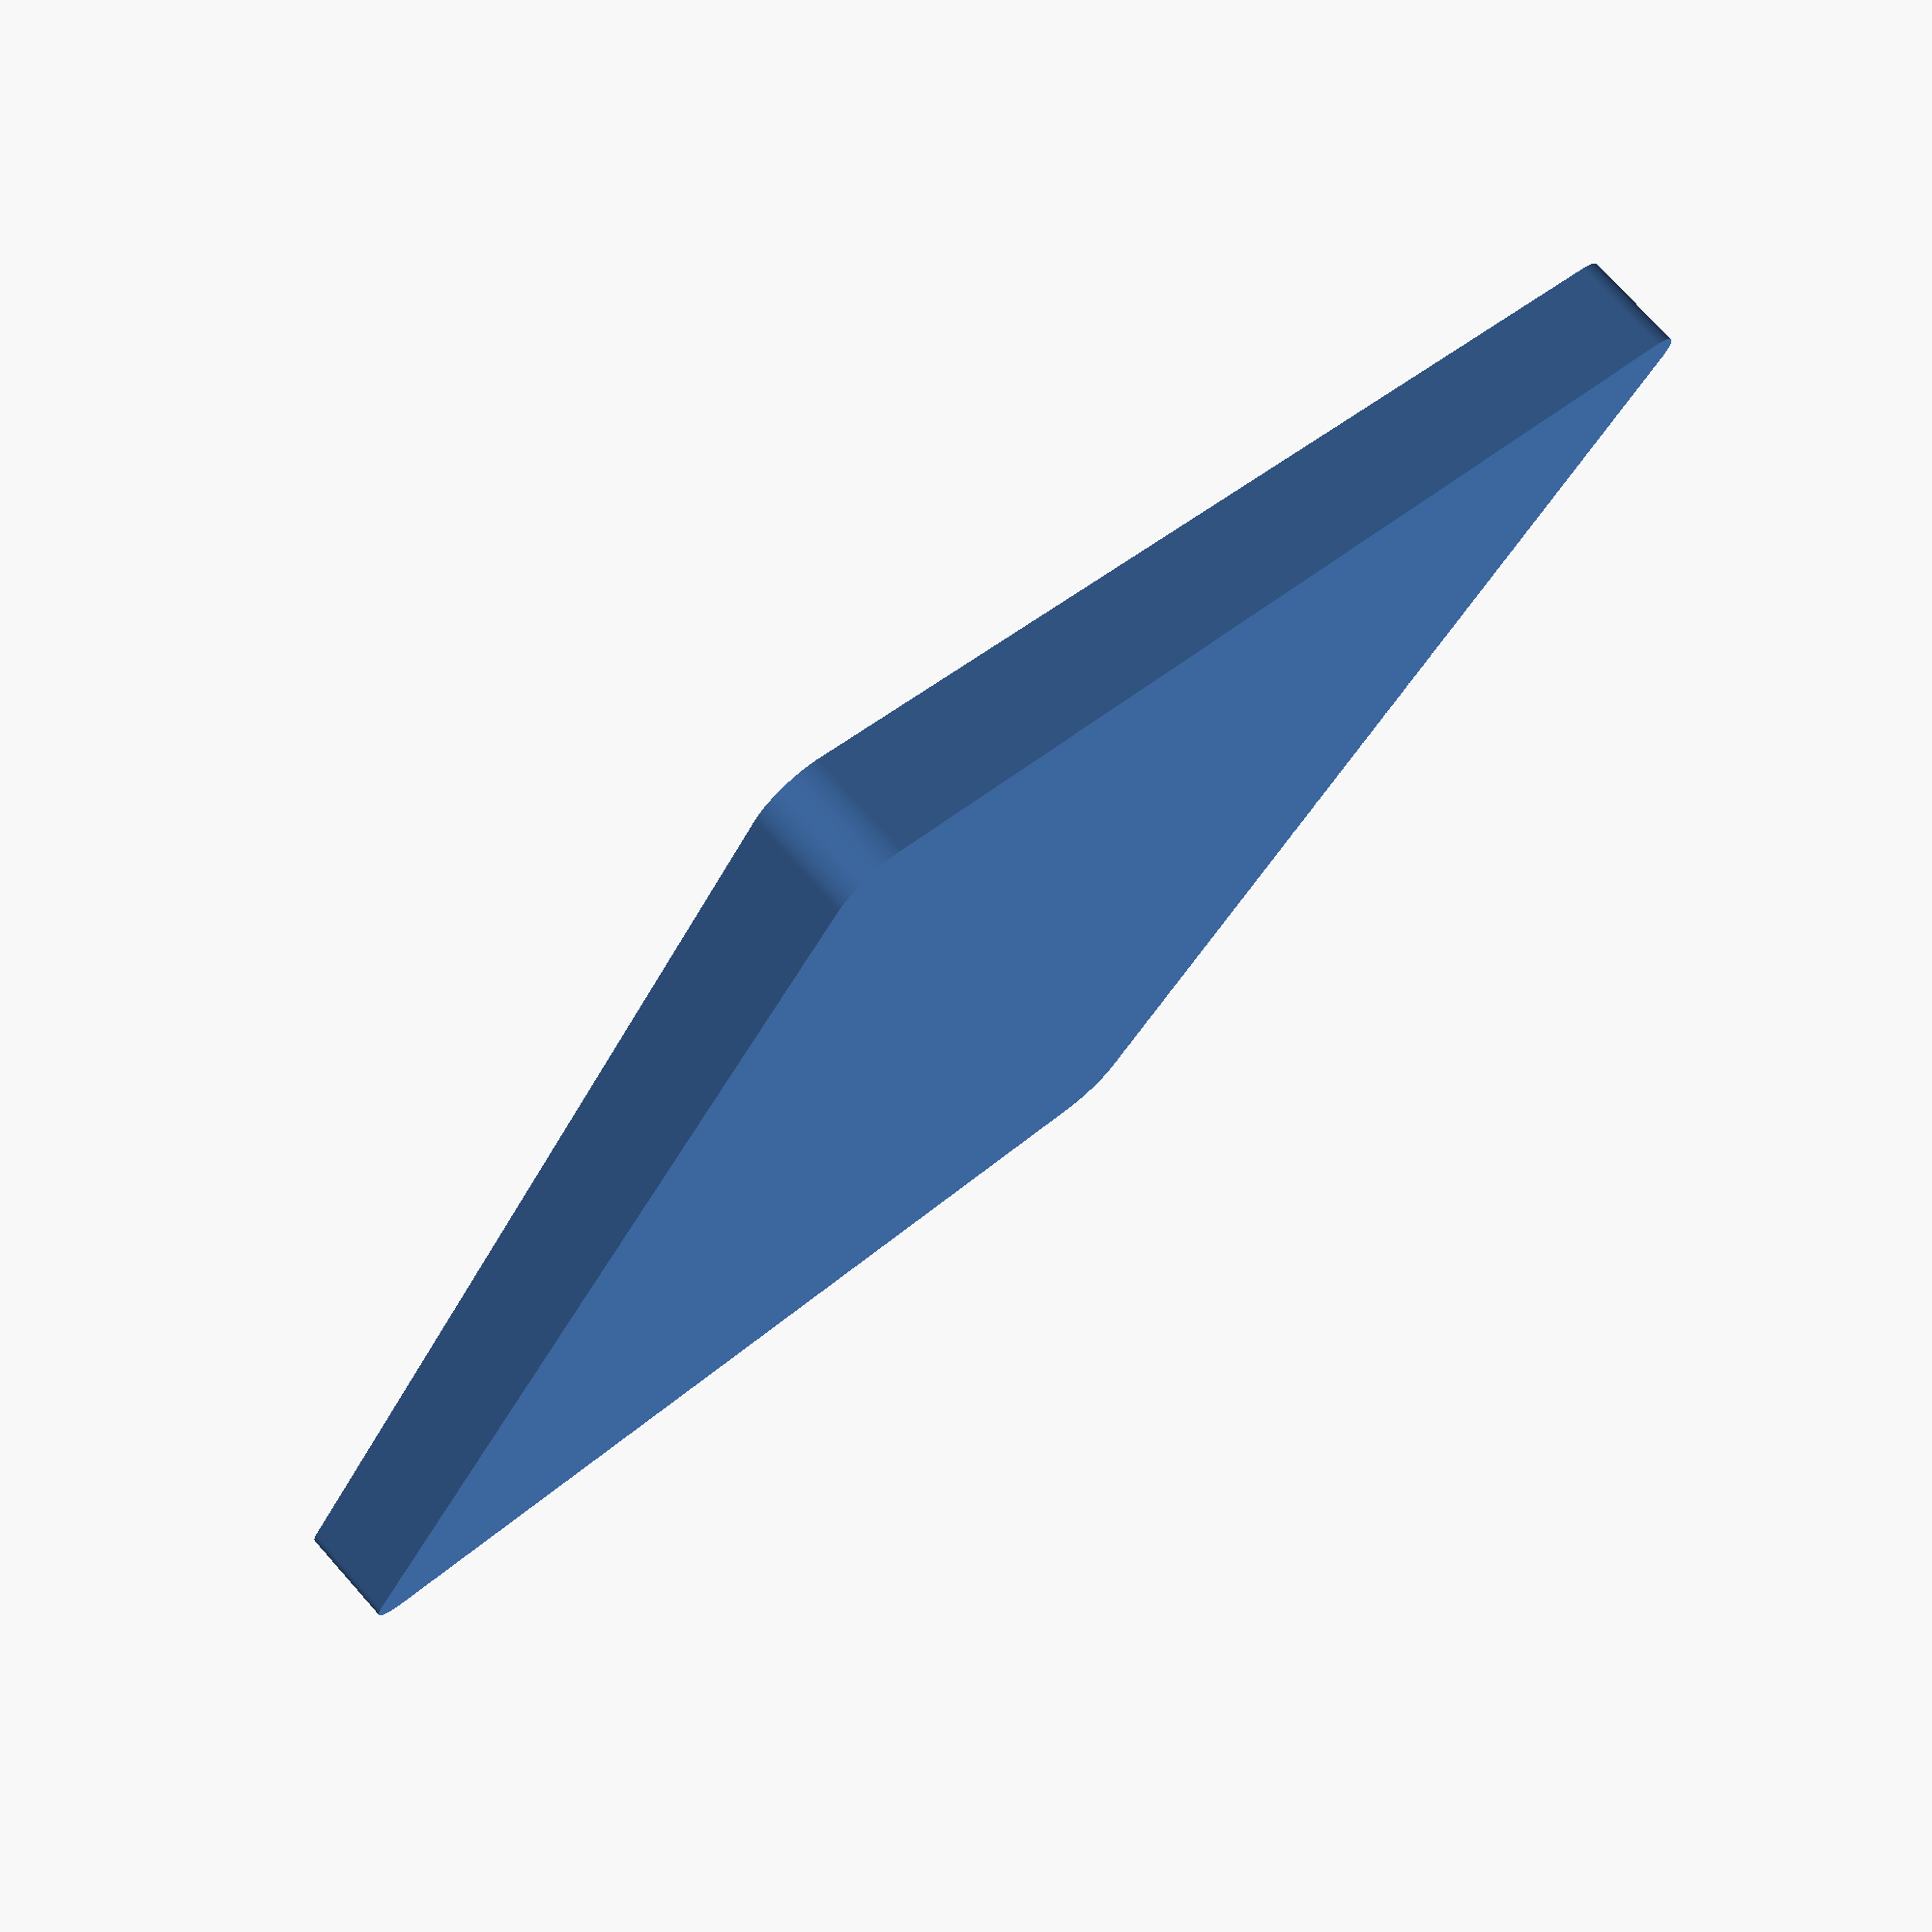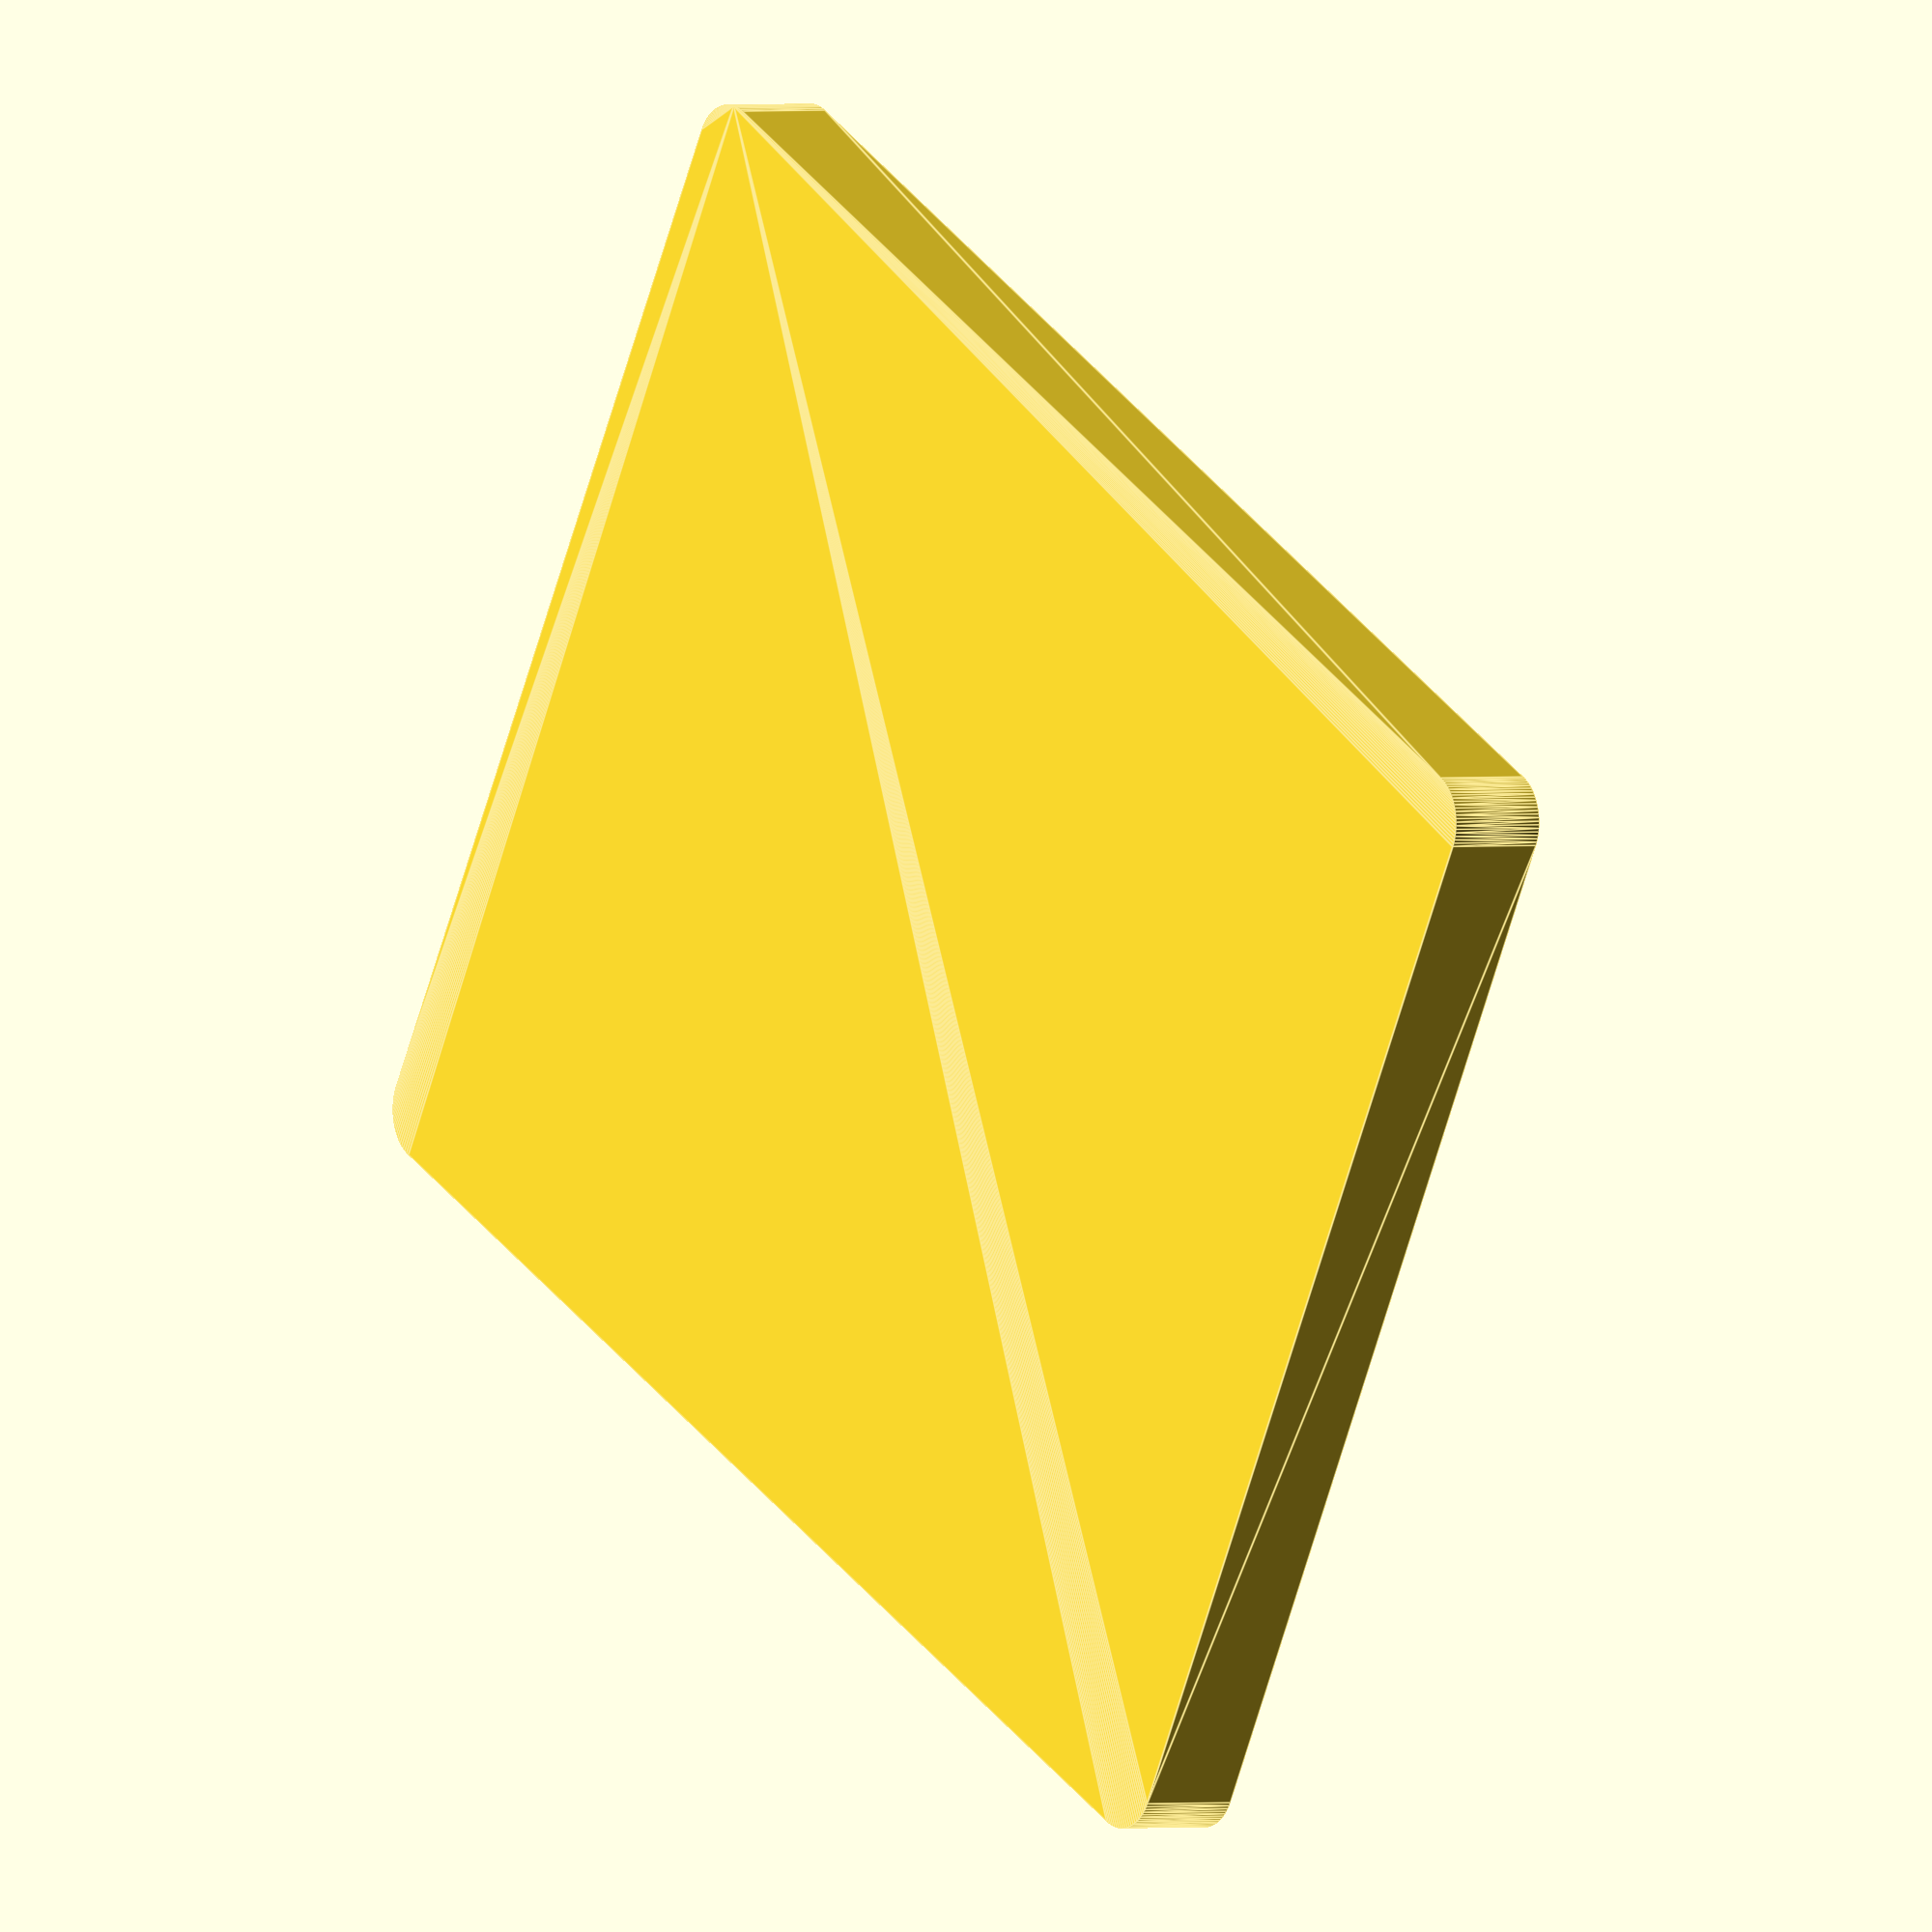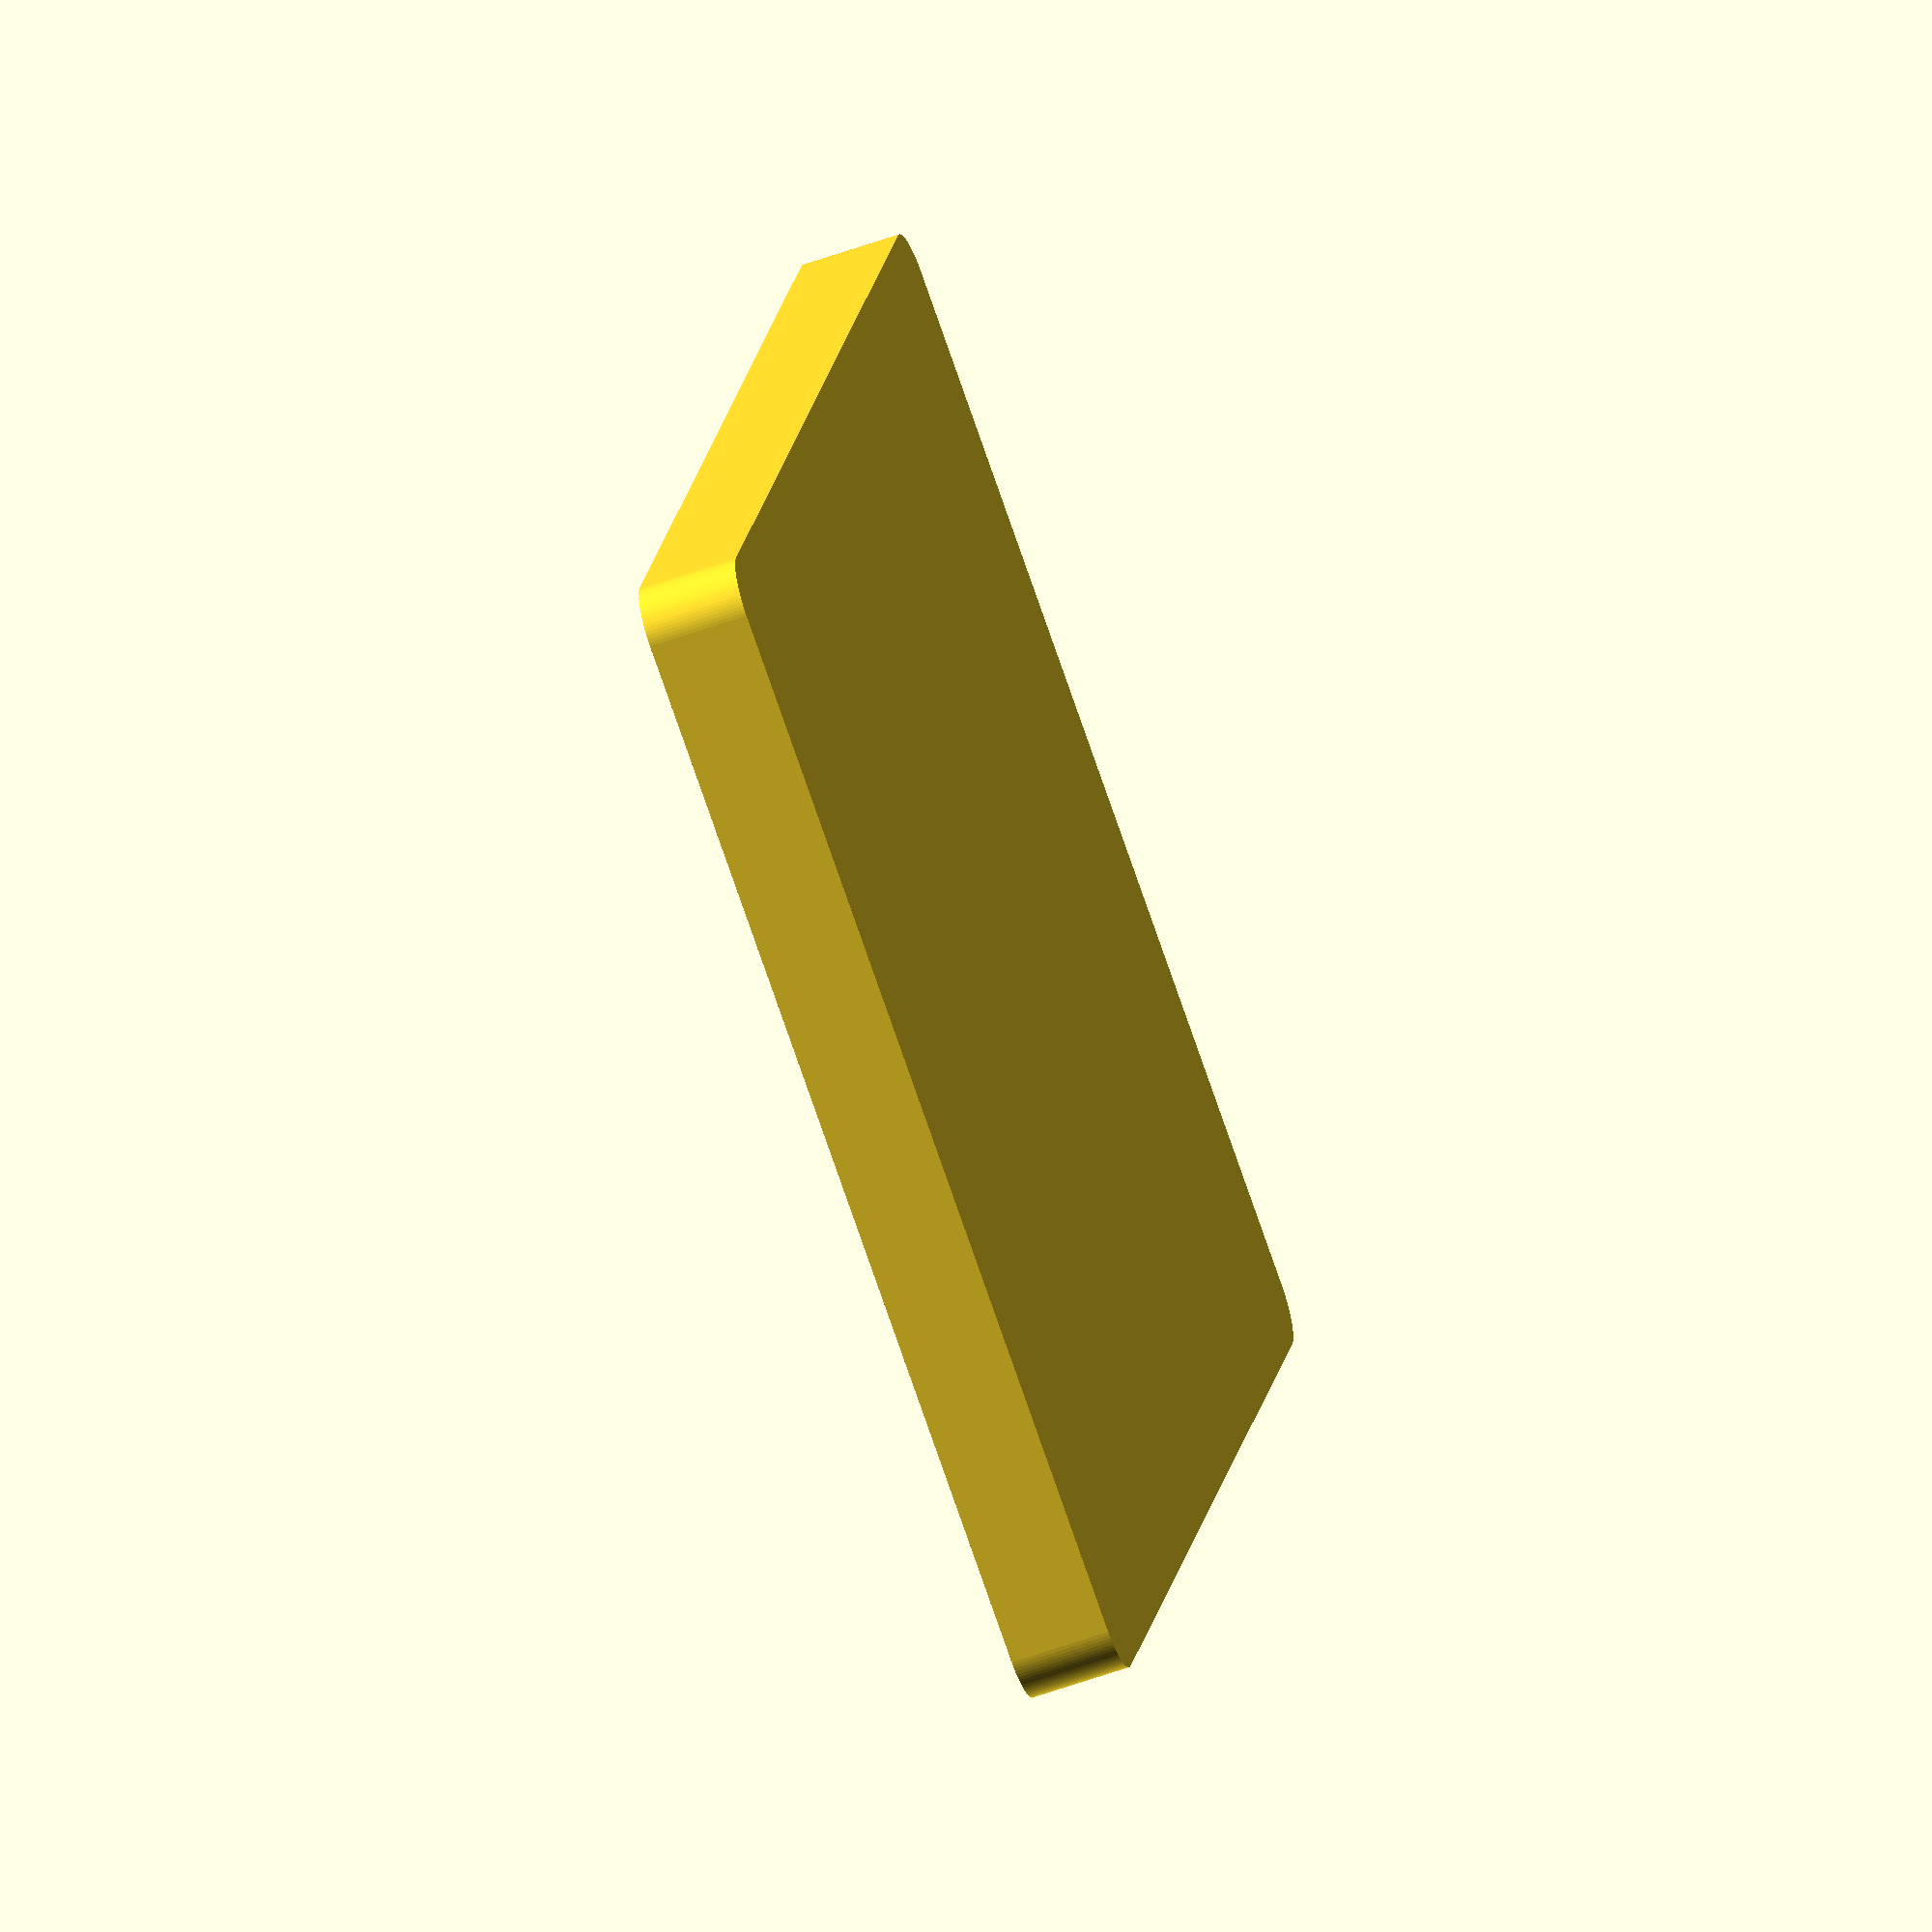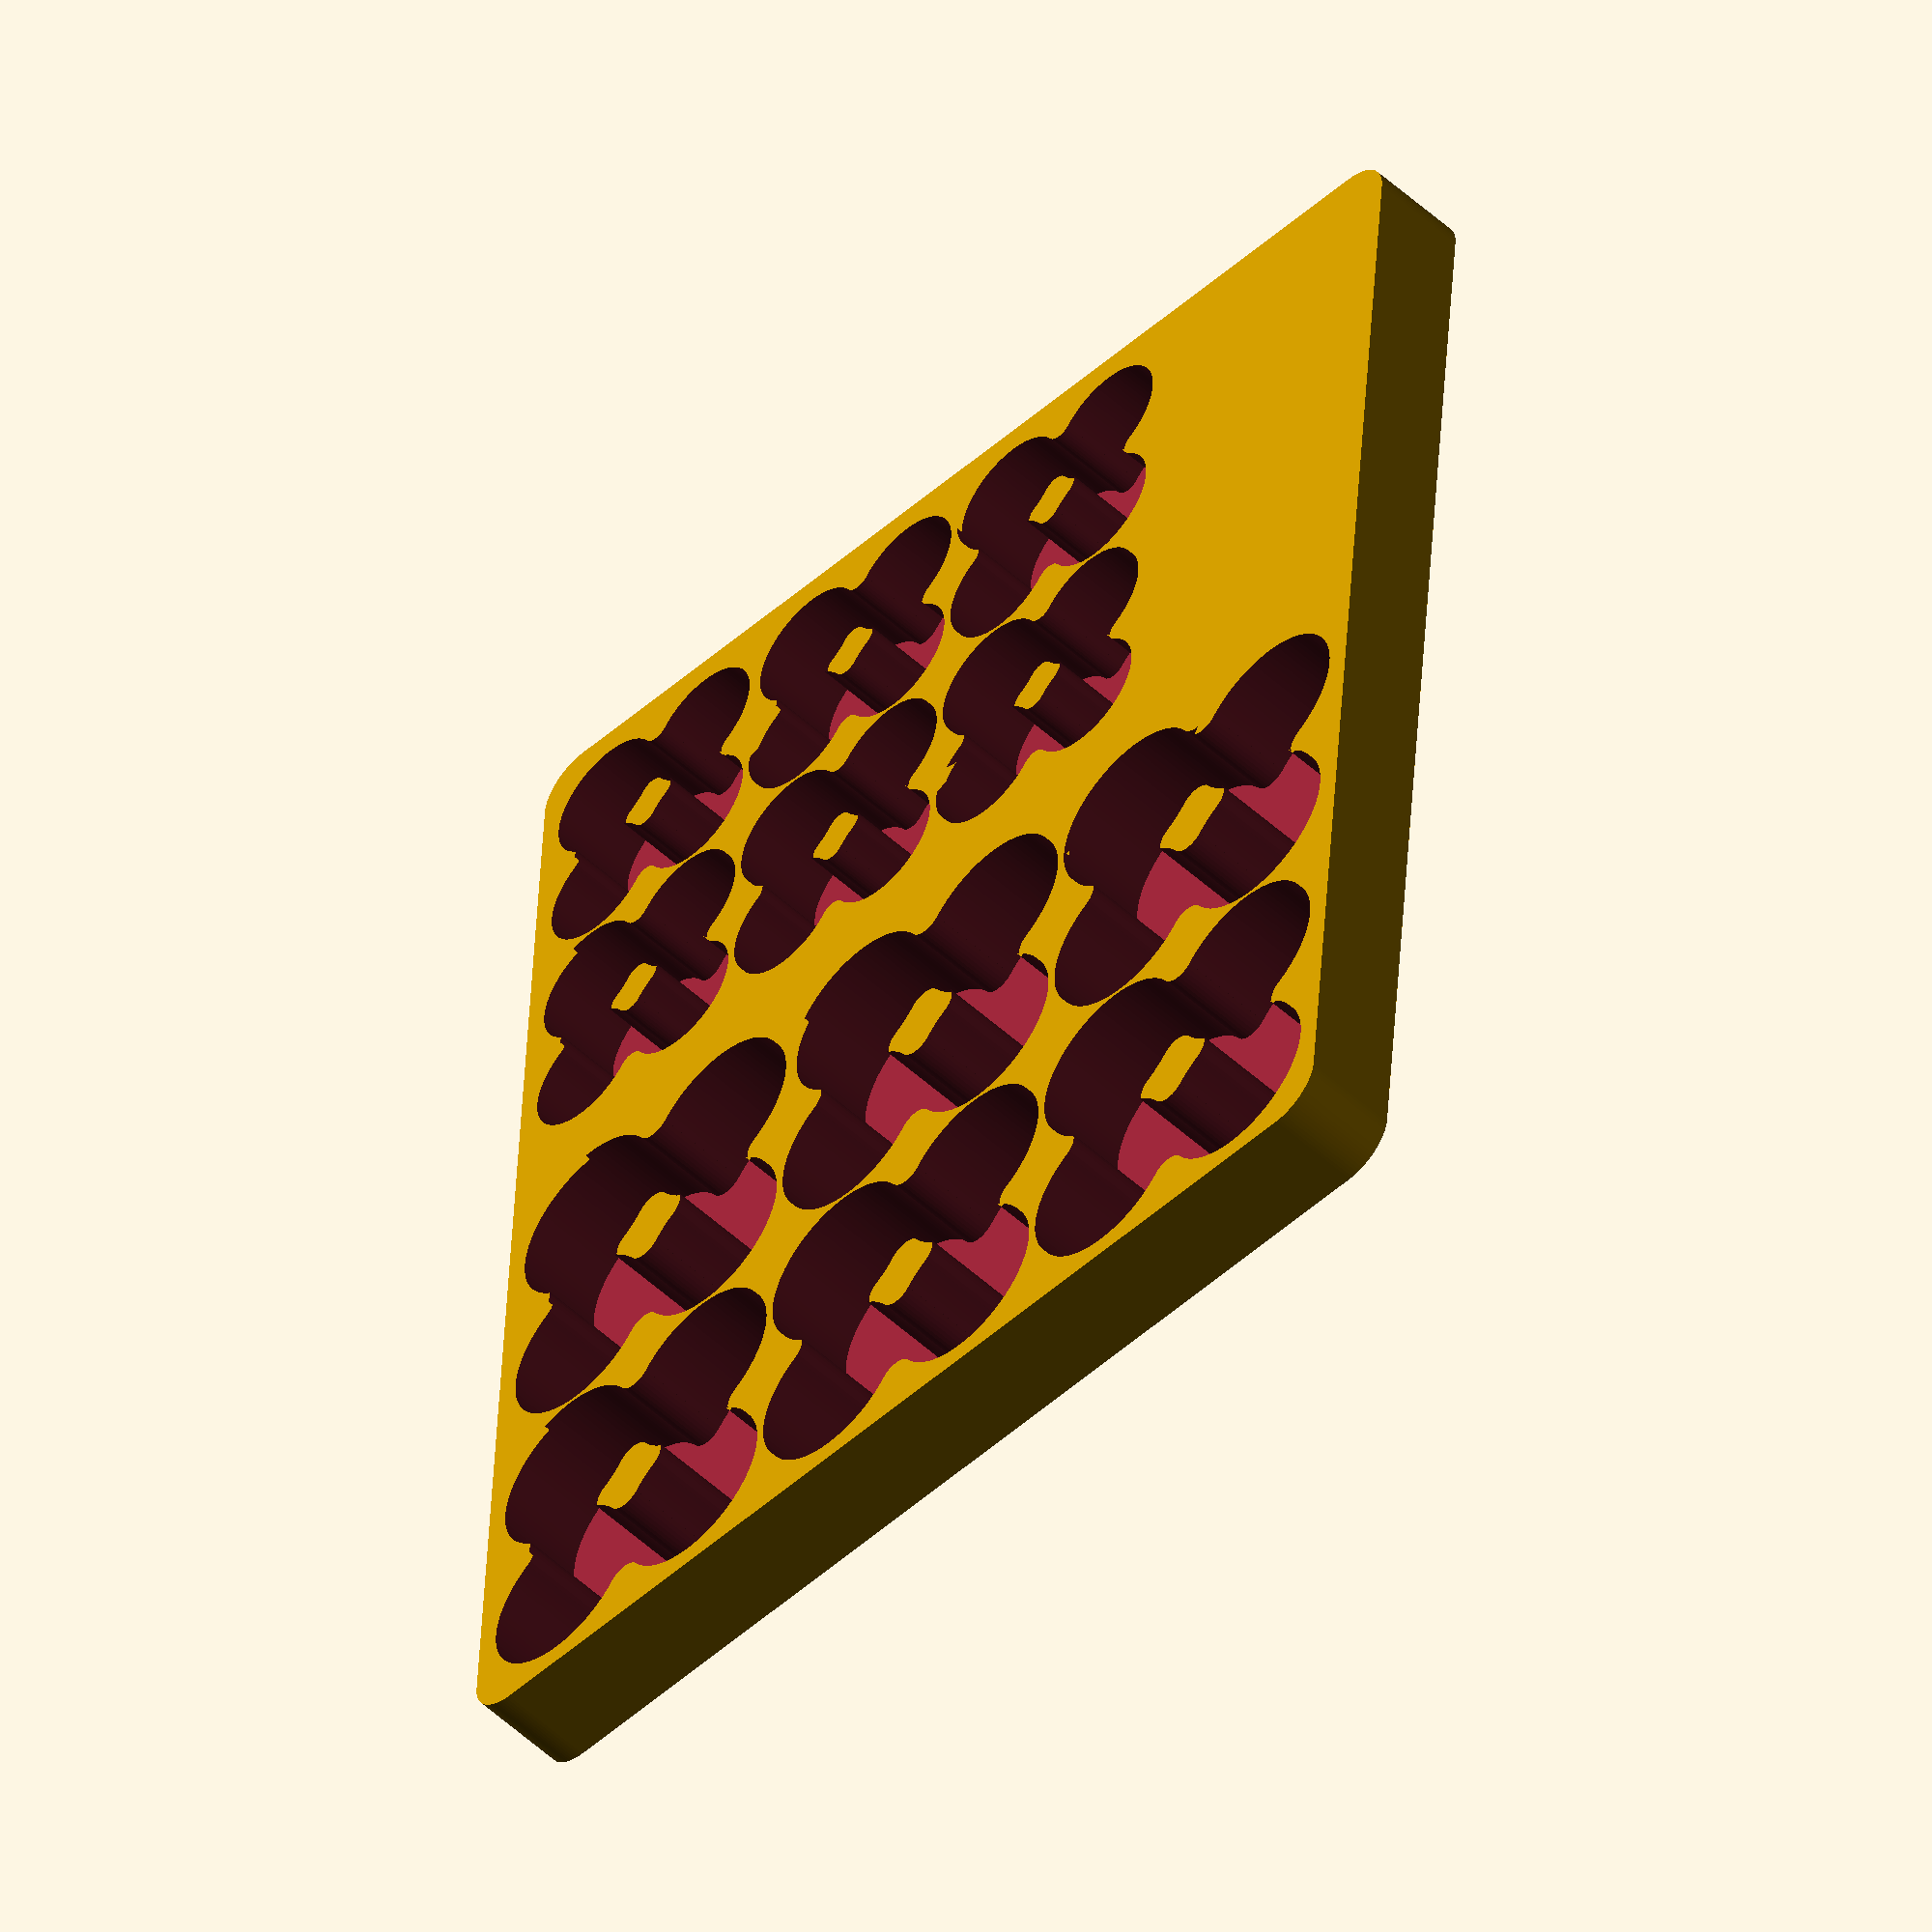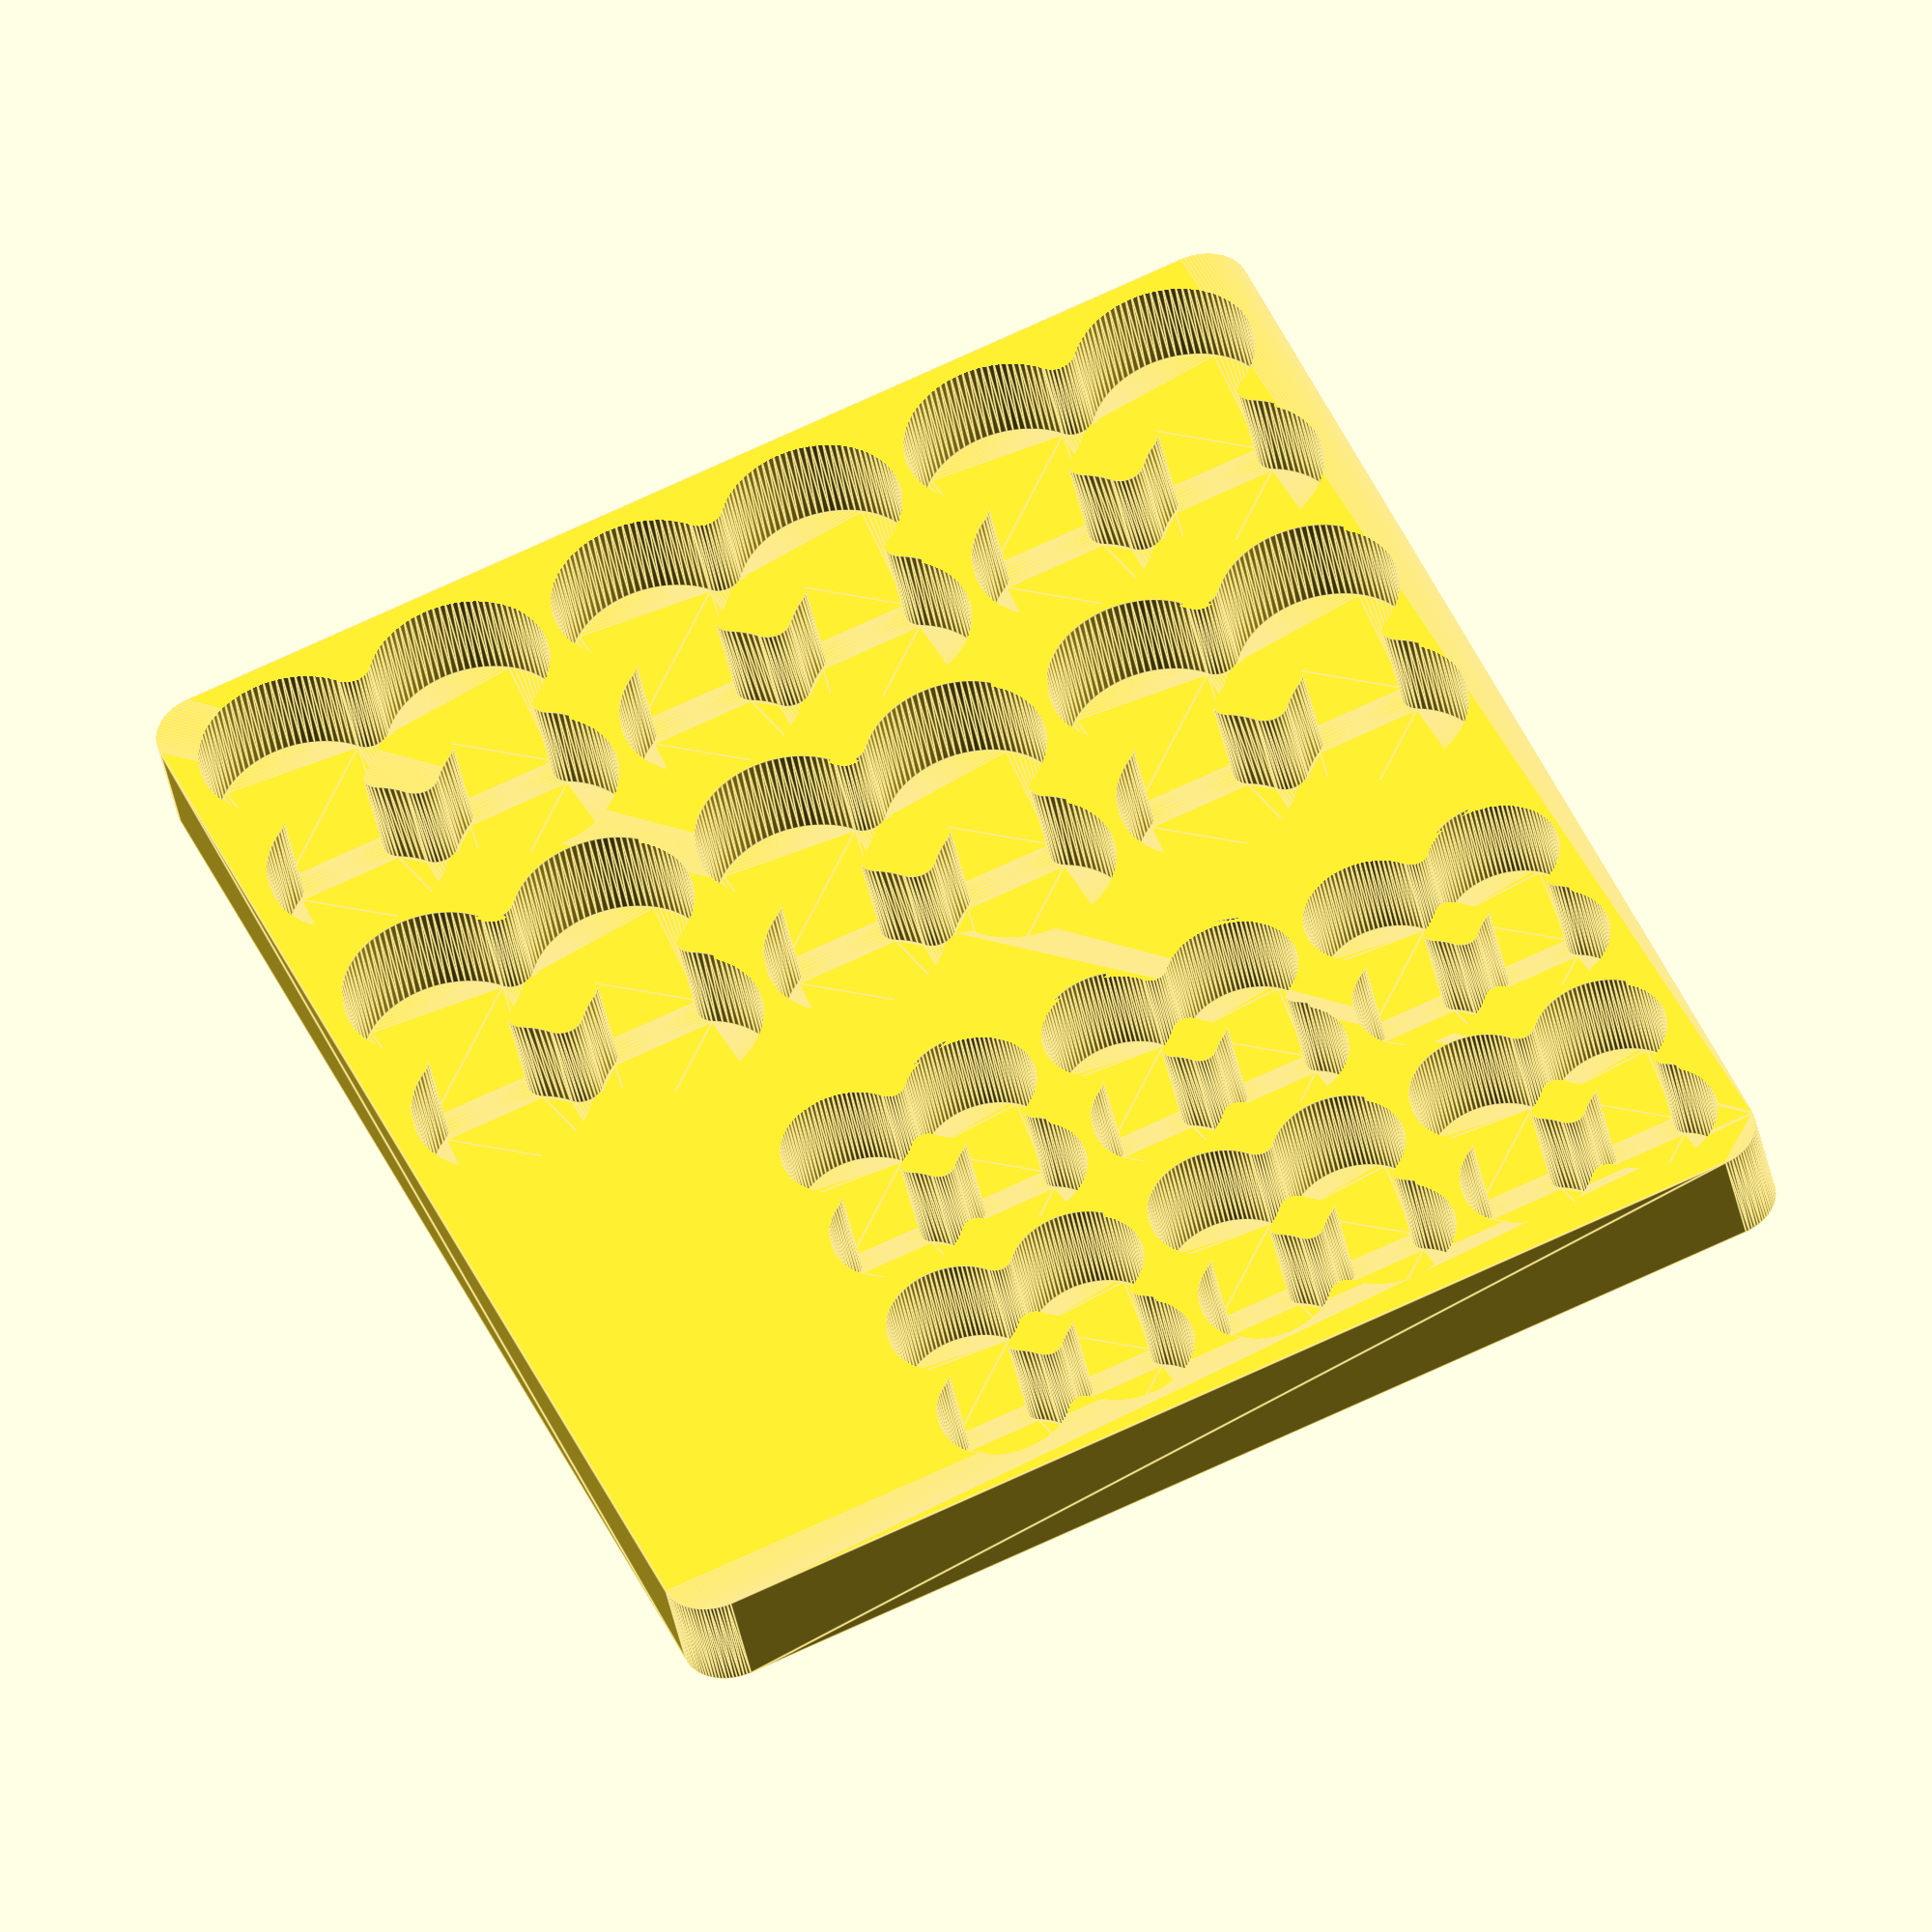
<openscad>
// extended version of the battery tray script that allows two groups of batteries - same or different size
// first group: enter values _diameter1, _columns1, _rows1
// second group: enter values _diameter2, _columns2, _rows2

// height of the tray
_height = 8; // [1:80]

// battery diameter (AA-14.5, AAA-10.6 123A-16.8 CR2-15.5)
_diameter1 = 14.5;
_diameter2 = 10.6;

// number of battery clusters across
_columns1 = 3; // [1:12]
_columns2 = 3; // [1:12]

// number of battery clusters deep
_rows1 = 2; // [1:12]
_rows2 = 2; // [1:12]

// padding between the clusters of batteries (also affects padding along the edges)
_spacing = 1.2;

// padding between the two group of batteries
_groupspacing = 5.0;

// alignment of battery groups (0 = centered, 1 = starting at edge)
_alignment = 1;

// thickness of the base under the batteries
_base = 0.5;

// radius of corner rounding
_cornerRounding = 4.0;


module batteryQuad(diameter) {
	angle = 35;
	r = diameter/2;
	cut = 2*r*sin(angle);
	tan = tan(angle);
	filletCenter = r - r * tan;
	filletCenter2 = r + r * tan;
	filletOffset = r * tan;
	filletRadius = r/cos(angle) - r;

	eps = 0.1;

	difference() {
		union() {
			for (x=[-r,r]) {
				for (y=[-r,r]) {
					translate([x,y,0]) {
						circle(r=r, center=true);
					}
				}
			}
			for (t=[ [ r, 0, 0],
					[-r, 0, 0],
					[ 0, r, 0],
					[ 0,-r, 0] ]) {
				translate(t) {
					square(size=[cut,cut], center=true);
				}
			}
		}
		// round
		for (z=[0:90:270]) {
			rotate([0,0,z]) {
				for(y=[filletOffset, -filletOffset]) {
					translate([0, r+y,0]) {
						circle(r=filletRadius, center=true, $fn=30);
					}
				}	
			}
		}
	}
}

module makeTray(height, diameter1, rows1, columns1, diameter2, rows2, columns2, spacing, groupspacing, alignment, base, rounding) {
	eps = 0.1;
	rounding = min(min(rounding, diameter1/2 + spacing*2), diameter2/2 + spacing*2);
    
	quadSize1 = 2 * diameter1;
	width1 = (quadSize1 + spacing) * columns1 + spacing*2;
	depth1 = (quadSize1 + spacing) * rows1 + spacing*2;
	
    quadSize2 = 2 * diameter2;
	width2 = (quadSize2 + spacing) * columns2 + spacing*2;
	depth2 = (quadSize2 + spacing) * rows2 + spacing*2;
    
    width = max(width1, width2);
    depth = depth1 + depth2 - spacing + groupspacing;
    xstart1 = -max(alignment*width, width1)/2 + spacing*1.5 + quadSize1/2;
    xstart2 = -max(alignment*width, width2)/2 + spacing*1.5 + quadSize2/2;
    ystart1 = -depth/2 + spacing*1.5 + quadSize1/2;
    ystart2 = -depth/2 + depth1 + quadSize2/2 + groupspacing;

	difference() {
		hull()
		for (x=[-width/2 + rounding, width/2 - rounding])
		for (y=[-depth/2 + rounding, depth/2 - rounding]) {
			translate([x,y])
			cylinder(r=rounding, h=height);
		}
		translate([0,0,base]) linear_extrude(height) {
			for (x=[0:1:columns1-1])
			for (y=[0:1:rows1-1]) {
				translate([xstart1 + (quadSize1 + spacing)*x, ystart1 + (quadSize1 + spacing)*y, 0]) {
					batteryQuad(diameter1);
				}
			}
   			for (x=[0:1:columns2-1])
			for (y=[0:1:rows2-1]) {
				translate([xstart2 + (quadSize2 + spacing)*x, ystart2 + (quadSize2 + spacing)*y, 0]) {
					batteryQuad(diameter2);
				}
			}
		}
	}
}

makeTray(_height, _diameter1, _rows1, _columns1, _diameter2, _rows2, _columns2, _spacing, _groupspacing, _alignment, _base, _cornerRounding, $fn=90);

</openscad>
<views>
elev=103.2 azim=150.5 roll=41.9 proj=p view=wireframe
elev=179.0 azim=241.5 roll=305.7 proj=o view=edges
elev=237.6 azim=340.2 roll=69.5 proj=o view=wireframe
elev=52.8 azim=4.1 roll=45.5 proj=o view=solid
elev=223.7 azim=337.7 roll=168.5 proj=o view=edges
</views>
